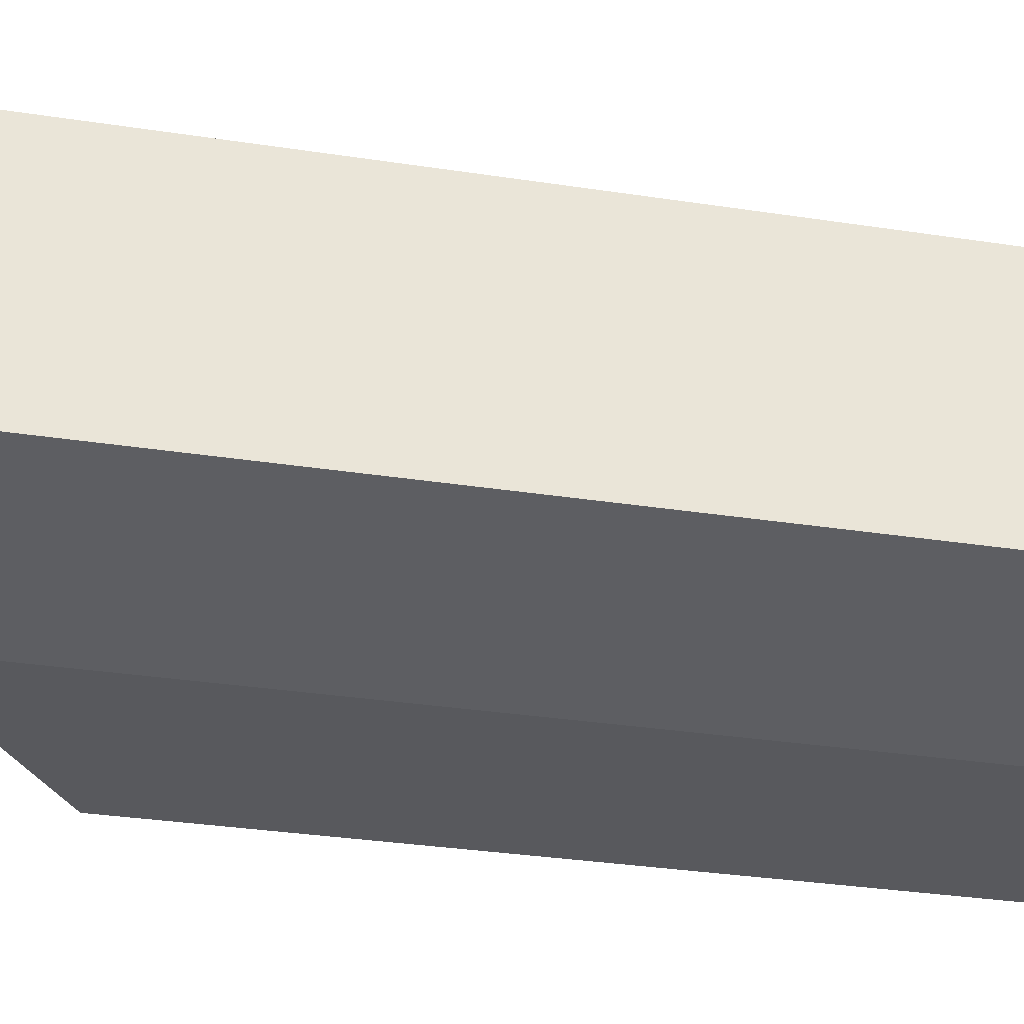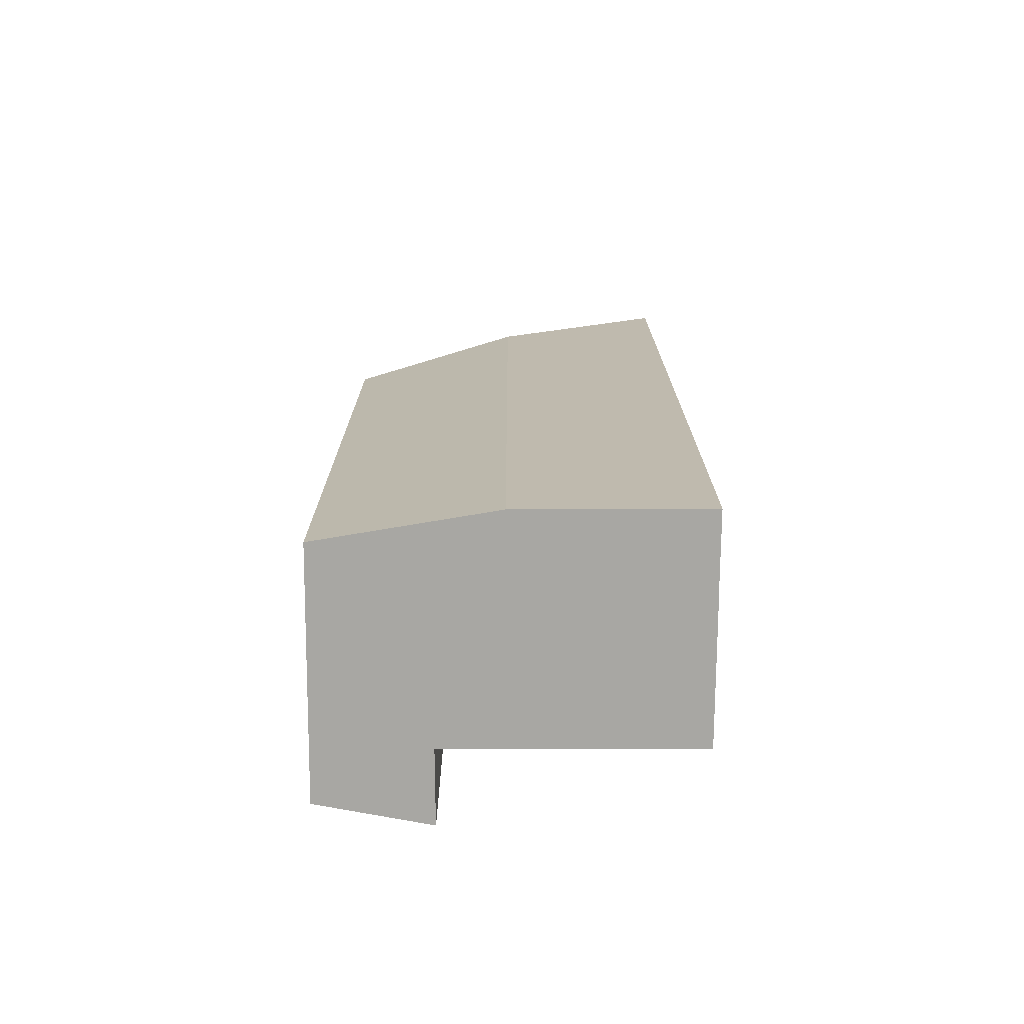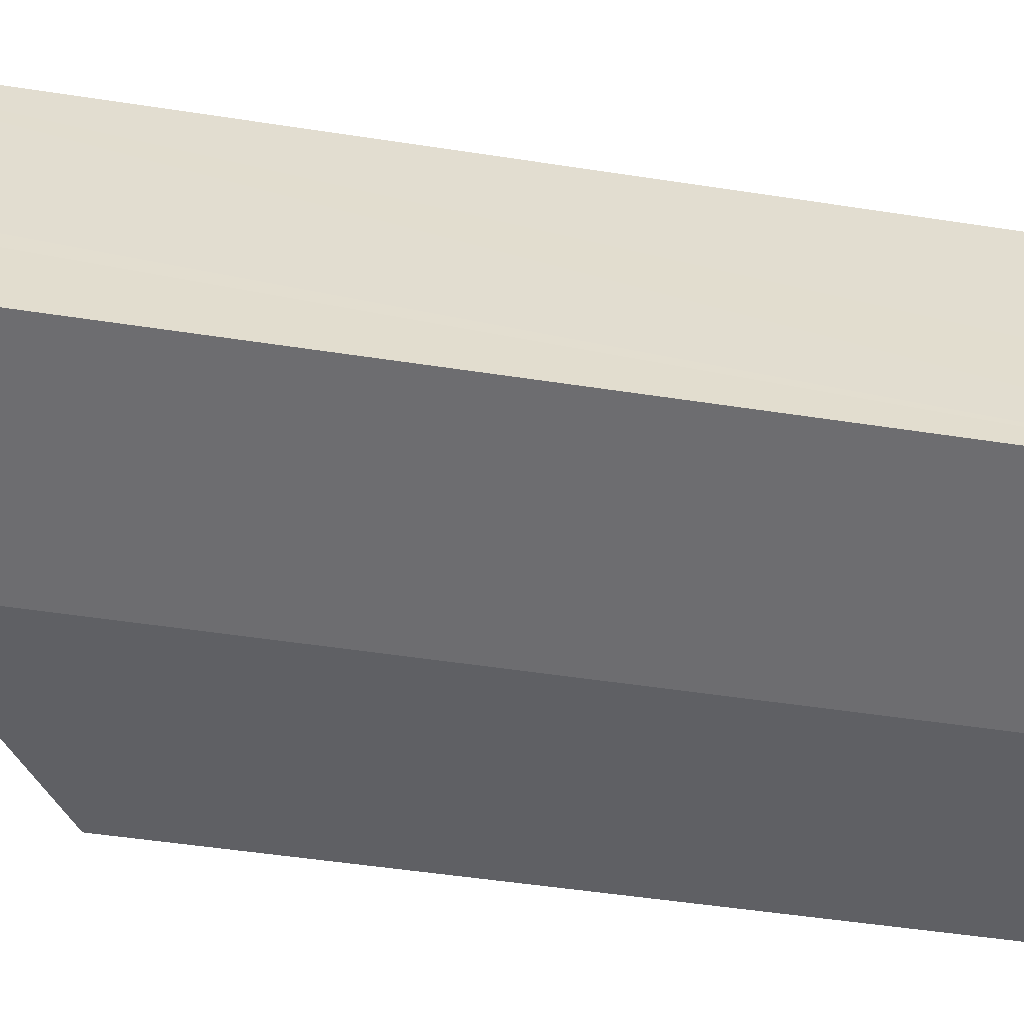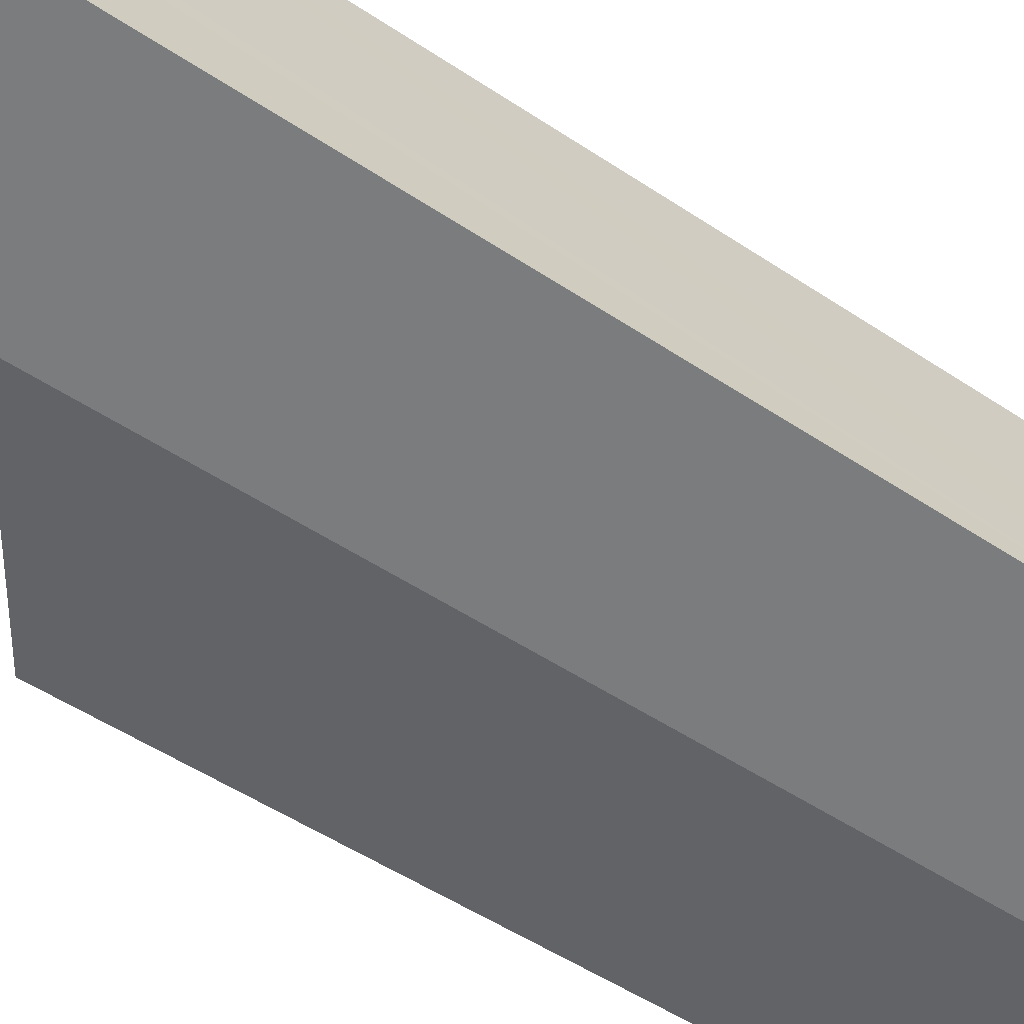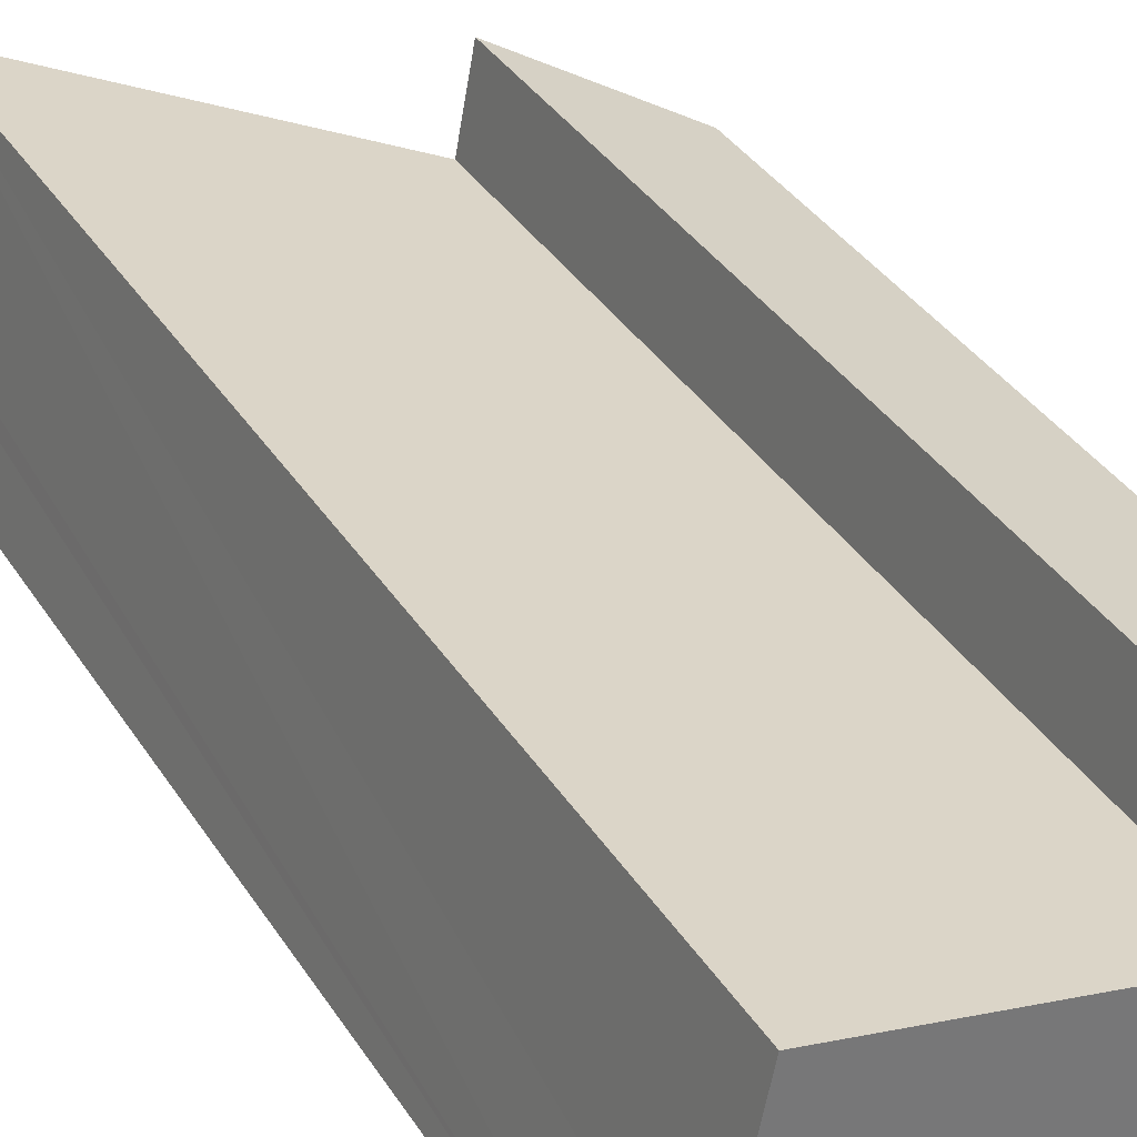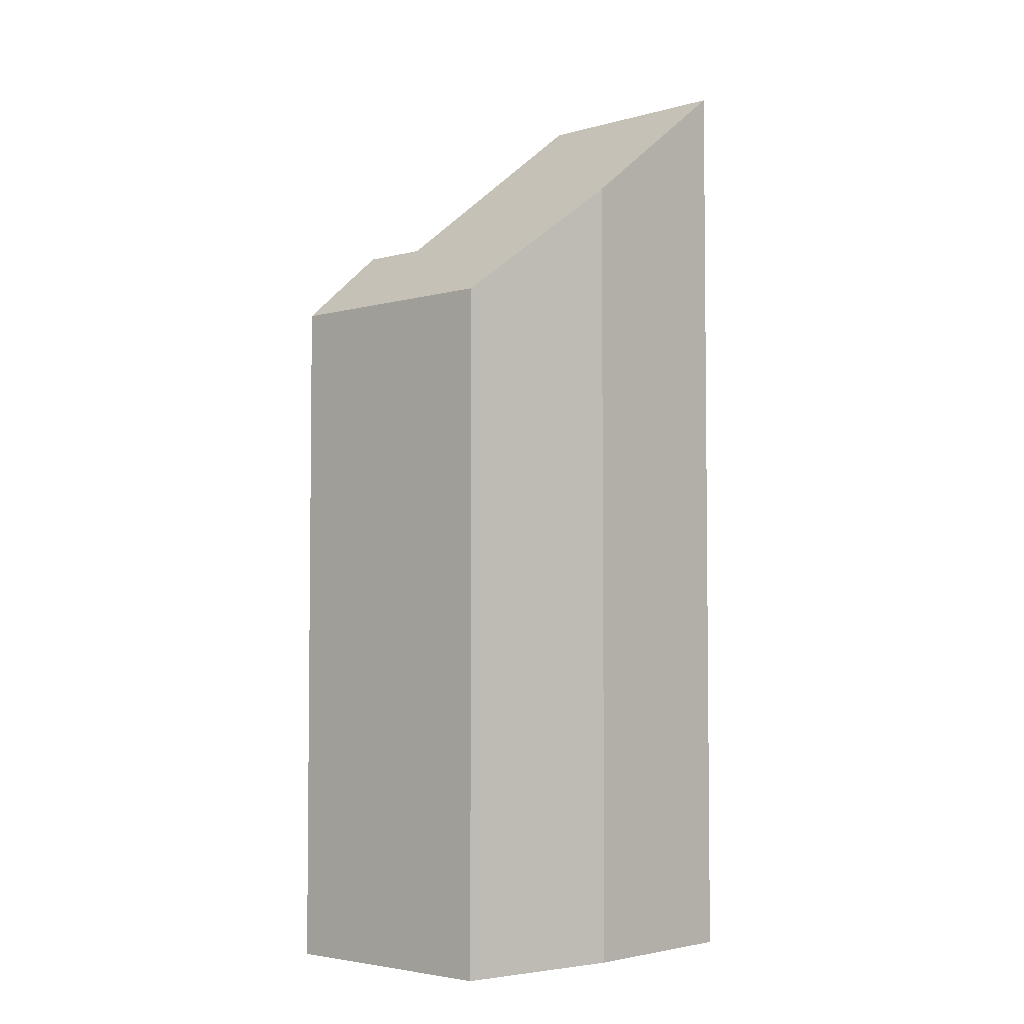
<metadata>
{"format":"obj","ext":"obj","renderer":"f3d","projection":"perspective","resolution":1024,"background":"white","views":[{"elev":-28.1,"azim":-103.7,"up":"+Z"},{"elev":-74.4,"azim":-168.7,"up":"+Y"},{"elev":-43.0,"azim":-100.8,"up":"+Z"},{"elev":-49.3,"azim":-126.8,"up":"+Z"},{"elev":34.6,"azim":-27.5,"up":"+Z"},{"elev":-4.0,"azim":143.8,"up":"+Y"}]}
</metadata>
<code>
v  0.309 20.86 1.465
v  3.93 17.88 -0.772
v  0 20.87 1.278e-15
v  7.738 15.08 -0.888
v  8.793 15.08 4.276
v  0.375 20.86 1.802
v  6.207 16.88 3.629
v  0.972 20.86 4.681
v  6.307 16.88 4.149
v  6.508 16.89 5.199
v  6.508 -3.183e-16 5.199
v  8.793 -2.618e-16 4.276
v  0.972 -2.866e-16 4.681
v  6.207 -2.222e-16 3.629
v  7.738 5.437e-17 -0.888
v  3.93 4.727e-17 -0.772
v  0 0 0
v  0.309 -8.971e-17 1.465
v  0.375 -1.103e-16 1.802
v  6.307 -2.541e-16 4.149
g defaultobject
f 1 2 3
f 2 1 4
f 4 1 5
f 5 1 6
f 5 6 7
f 7 6 8
f 5 7 9
f 5 9 10
f 11 5 10
f 5 11 12
f 13 7 8
f 7 13 14
f 12 4 5
f 4 12 15
f 4 16 2
f 16 4 15
f 2 17 3
f 17 2 16
f 17 1 3
f 1 17 6
f 6 17 8
f 8 17 18
f 8 18 13
f 13 18 19
f 9 11 10
f 11 9 7
f 11 7 20
f 20 7 14
f 16 18 17
f 18 16 15
f 18 15 19
f 19 15 13
f 13 15 14
f 14 15 12
f 14 12 20
f 20 12 11

</code>
